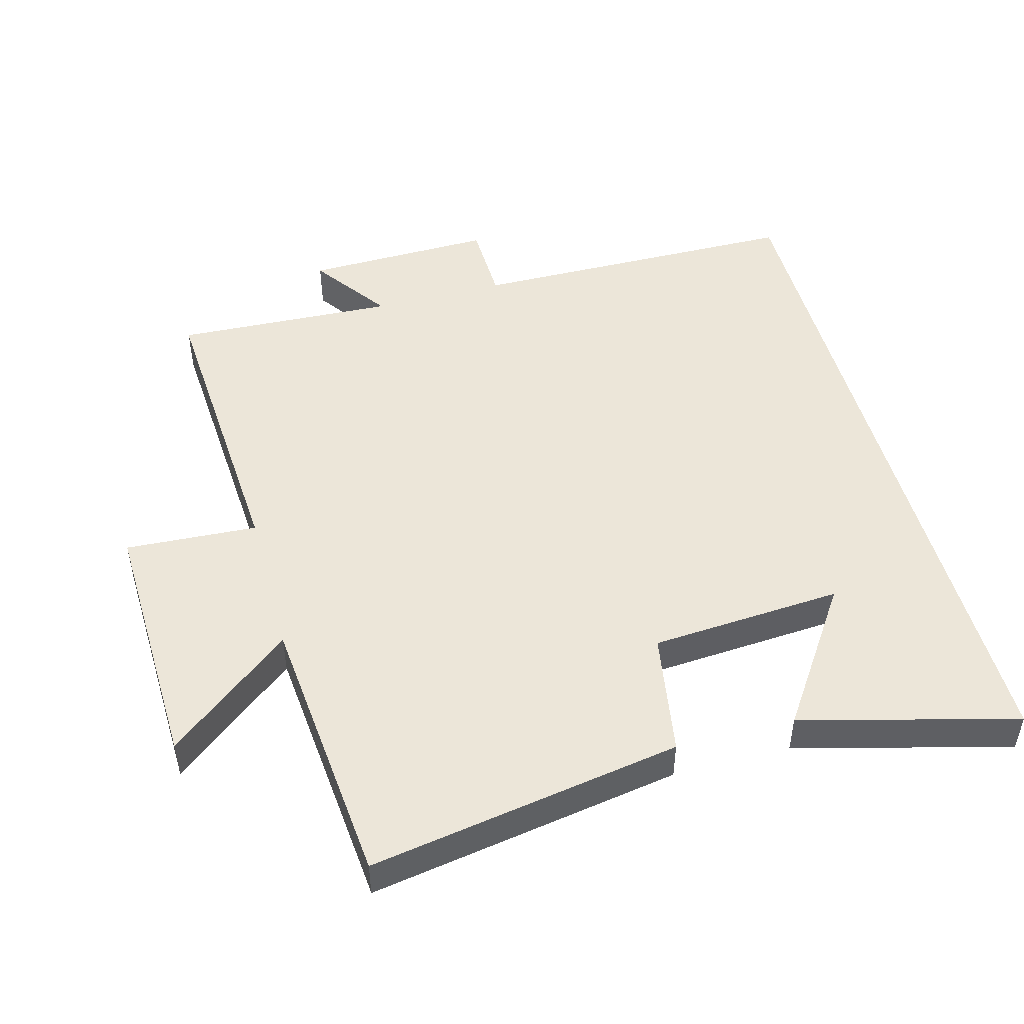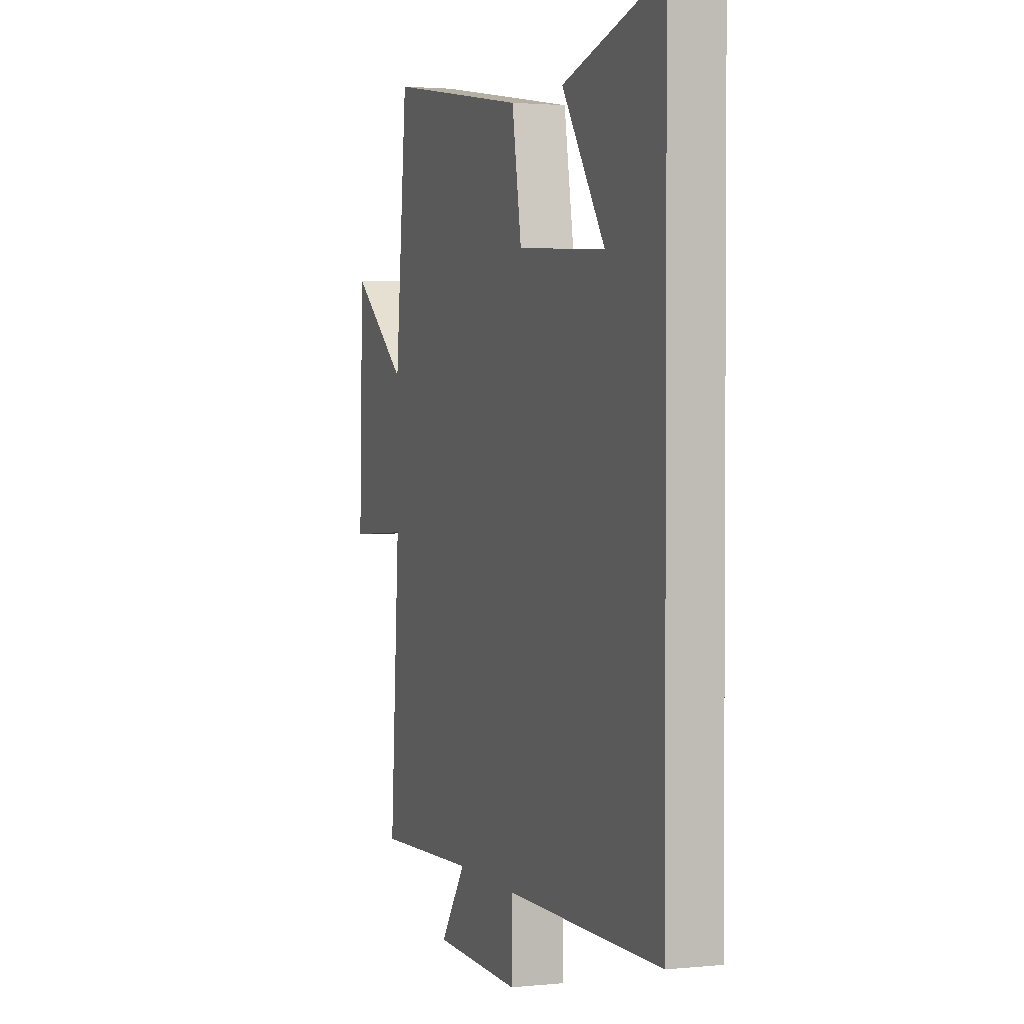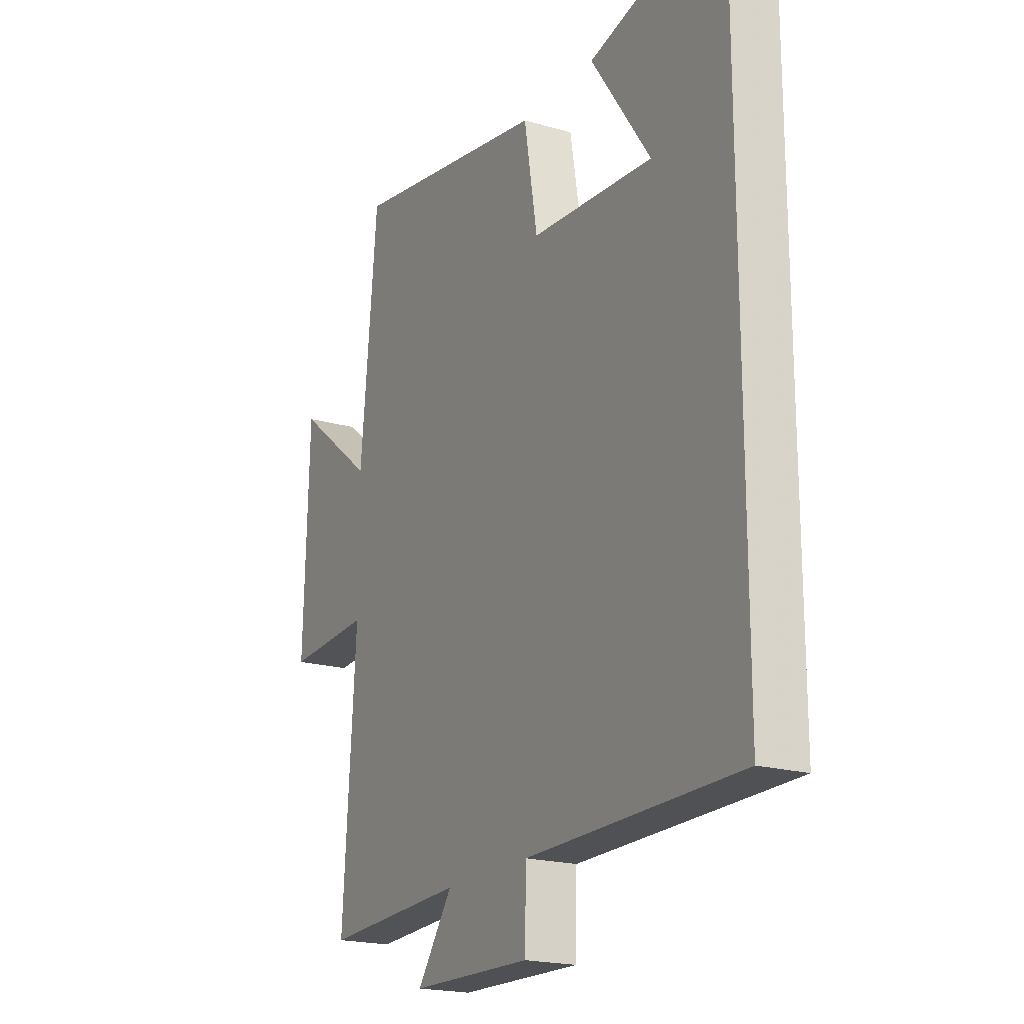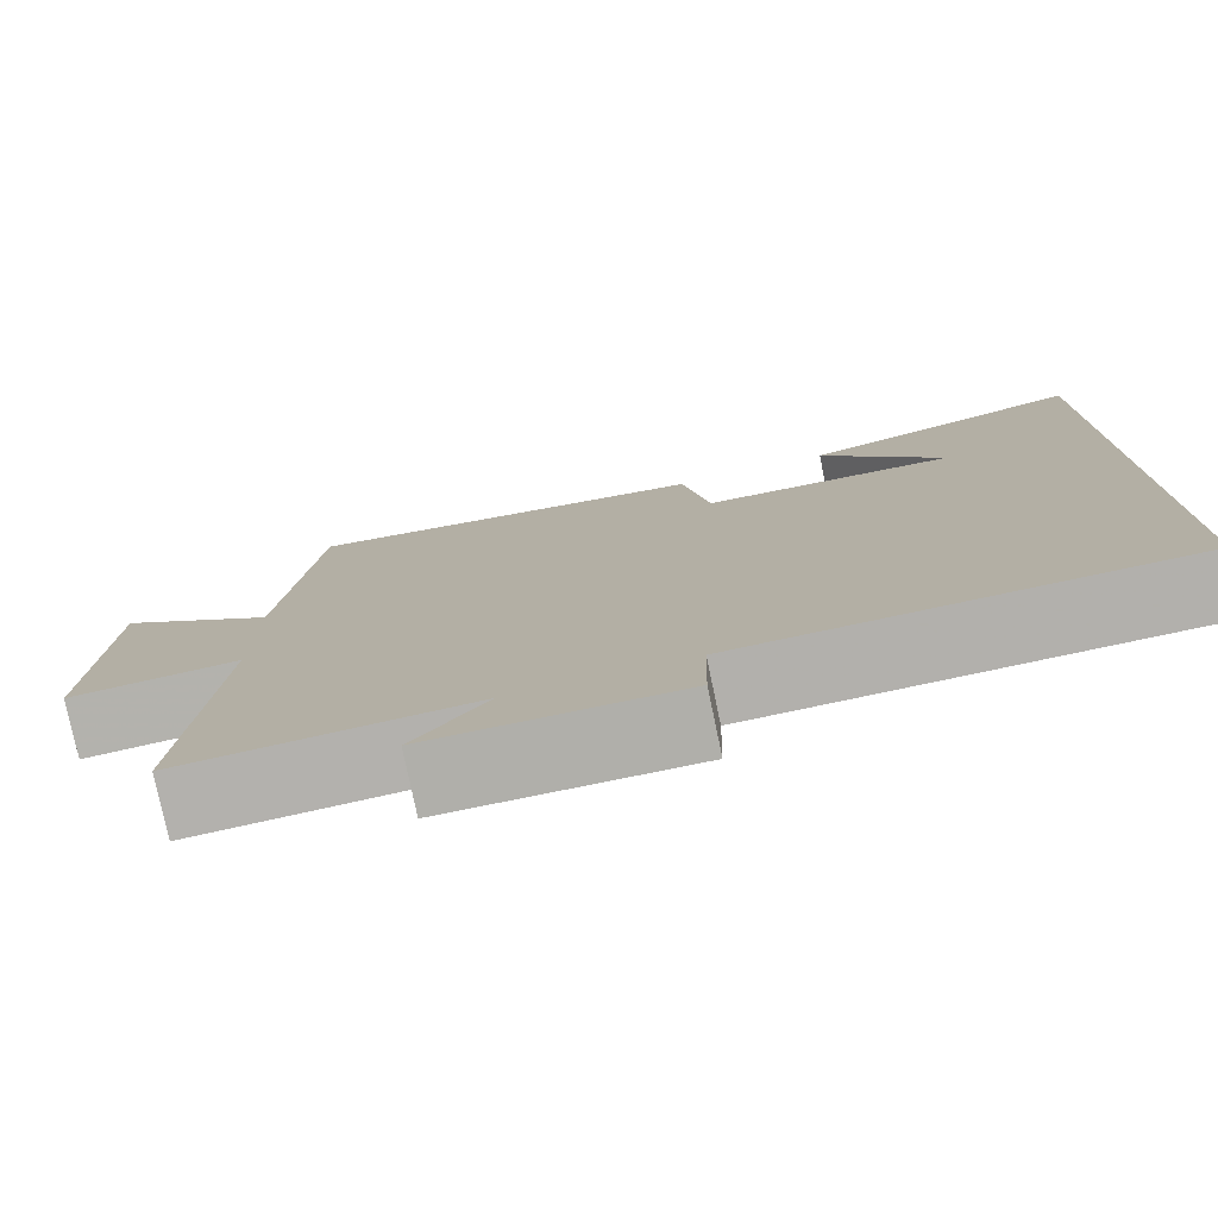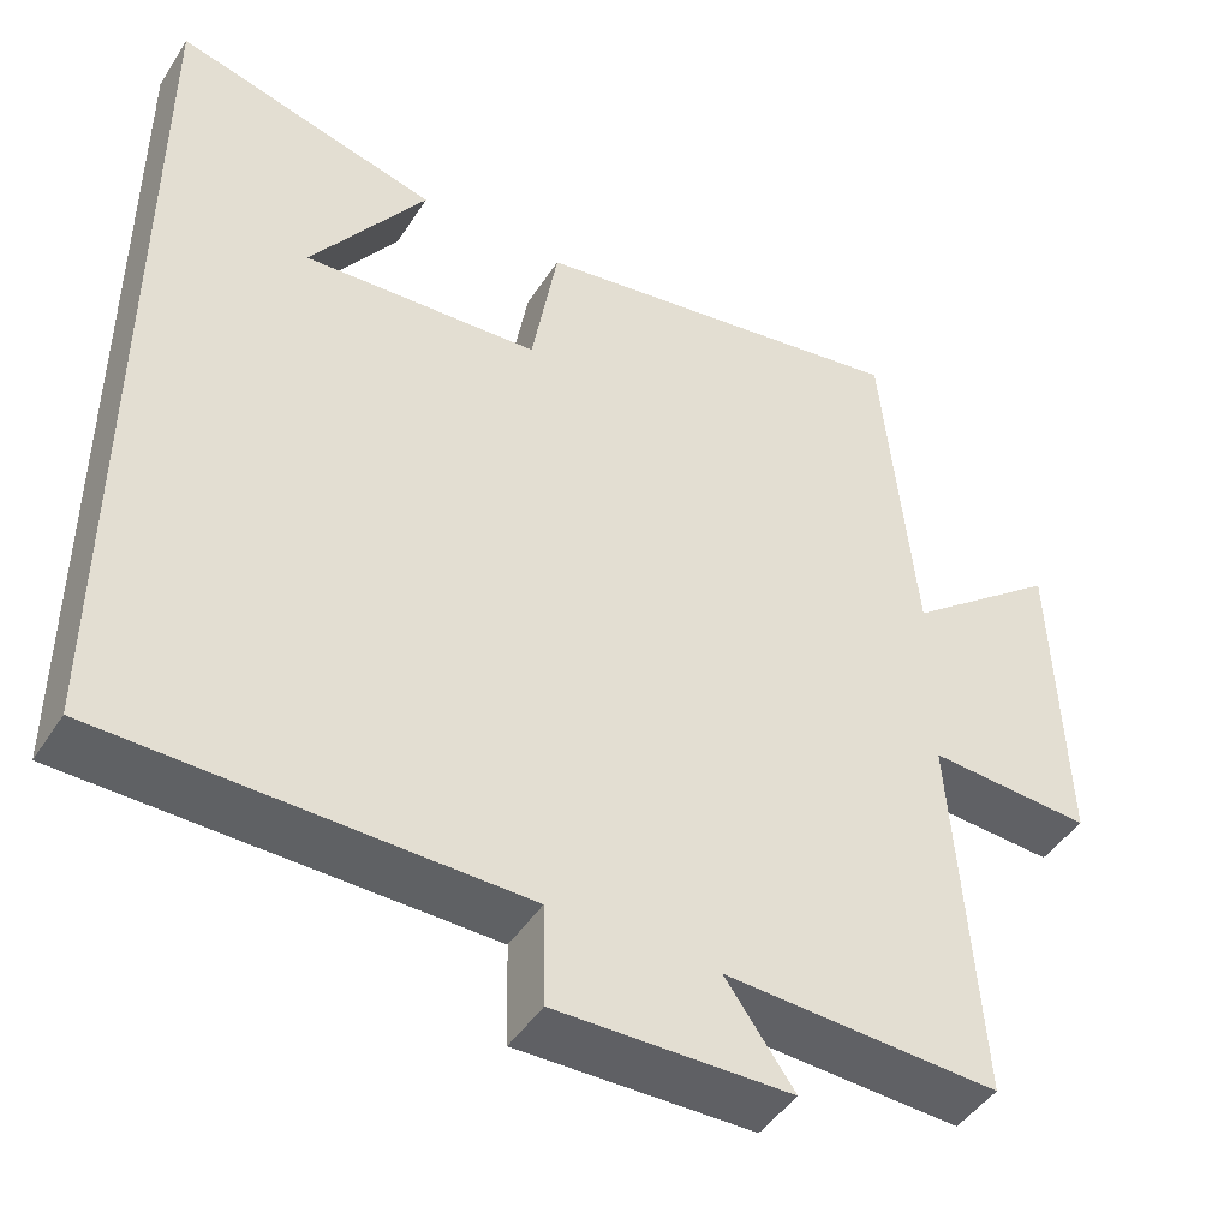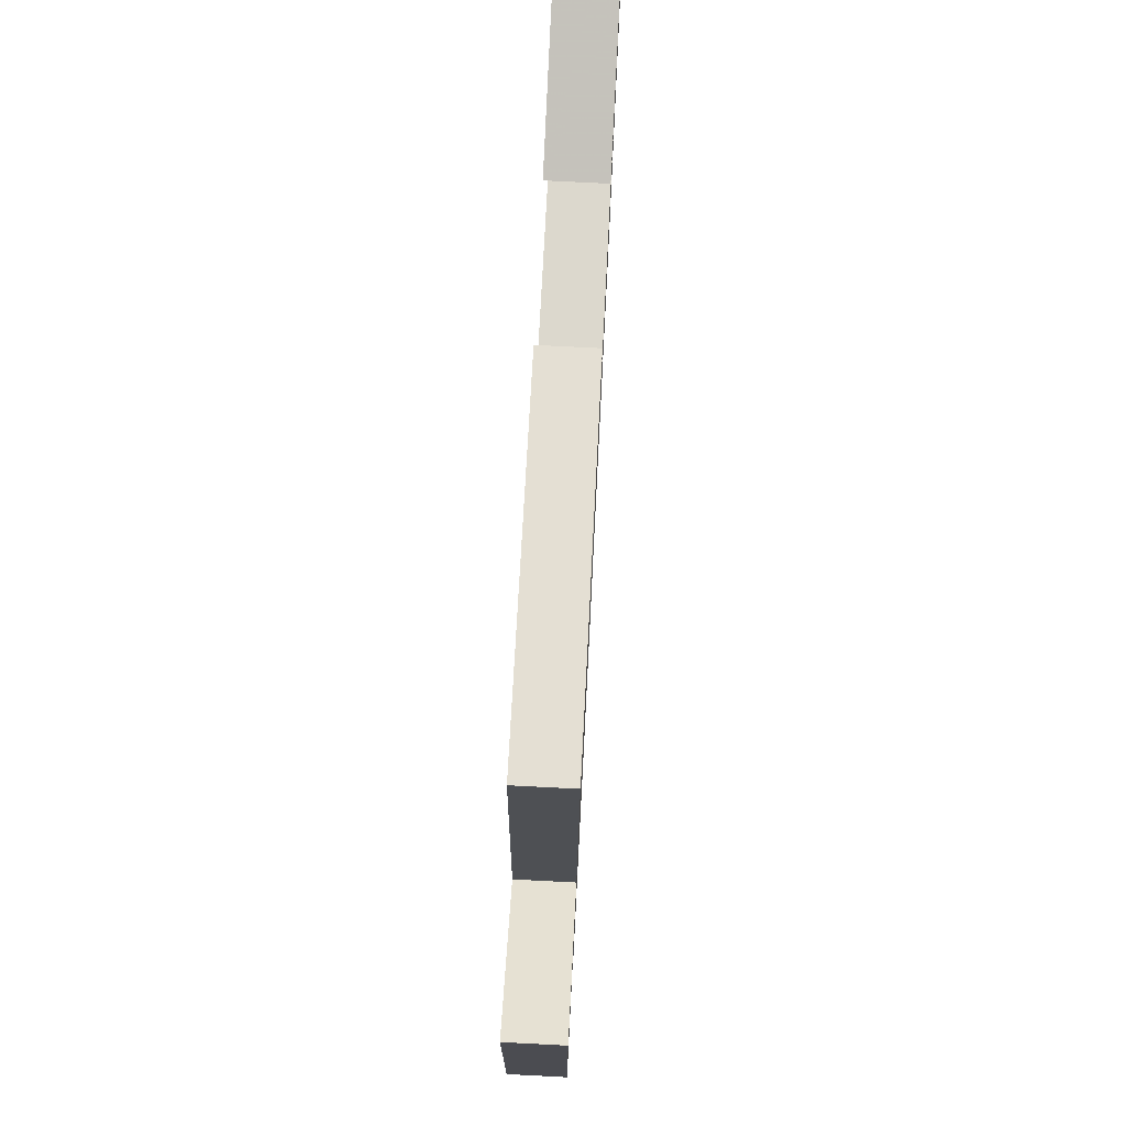
<metadata>
{"format":"obj","ext":"obj","renderer":"f3d","projection":"perspective","resolution":1024,"background":"white","views":[{"elev":48.7,"azim":-15.1,"up":"+Y"},{"elev":2.1,"azim":70.6,"up":"+Z"},{"elev":-19.8,"azim":61.7,"up":"+Z"},{"elev":-78.4,"azim":11.8,"up":"+Z"},{"elev":-45.8,"azim":149.0,"up":"+Z"},{"elev":76.5,"azim":-87.1,"up":"+Z"}]}
</metadata>
<code>
v -0.53 0.07 -0.515
v -0.5 0.07 -0.062
v -0.697 0.07 -0.073
v -0.685 0.07 0.313
v -0.5 0.07 0.166
v -0.461 0.07 0.578
v 0.003 0.07 0.5
v 0.034 0.07 0.316
v 0.32 0.07 0.296
v 0.181 0.07 0.5
v 0.5 0.07 0.584
v 0.5 0.07 -0.495
v 0.002 0.07 -0.5
v -0.001 0.07 -0.622
v -0.283 0.07 -0.616
v -0.2 0.07 -0.5
v -0.53 0 -0.515
v -0.5 0 -0.062
v -0.697 0 -0.073
v -0.685 0 0.313
v -0.5 0 0.166
v -0.461 0 0.578
v 0.003 0 0.5
v 0.034 0 0.316
v 0.32 0 0.296
v 0.181 0 0.5
v 0.5 0 0.584
v 0.5 0 -0.495
v 0.002 0 -0.5
v -0.001 0 -0.622
v -0.283 0 -0.616
v -0.2 0 -0.5
f 13 14 15 16
f 12 13 16
f 9 10 11
f 9 11 12
f 8 9 12 16
f 7 8 16
f 6 7 16
f 5 6 16
f 2 3 4 5
f 16 1 2
f 2 5 16
f 32 31 30 29
f 32 29 28
f 27 26 25
f 28 27 25
f 32 28 25 24
f 32 24 23
f 32 23 22
f 32 22 21
f 21 20 19 18
f 18 17 32
f 32 21 18
f 1 17 18 2
f 2 18 19 3
f 3 19 20 4
f 4 20 21 5
f 5 21 22 6
f 6 22 23 7
f 7 23 24 8
f 8 24 25 9
f 9 25 26 10
f 10 26 27 11
f 11 27 28 12
f 12 28 29 13
f 13 29 30 14
f 14 30 31 15
f 15 31 32 16
f 16 32 17 1

</code>
